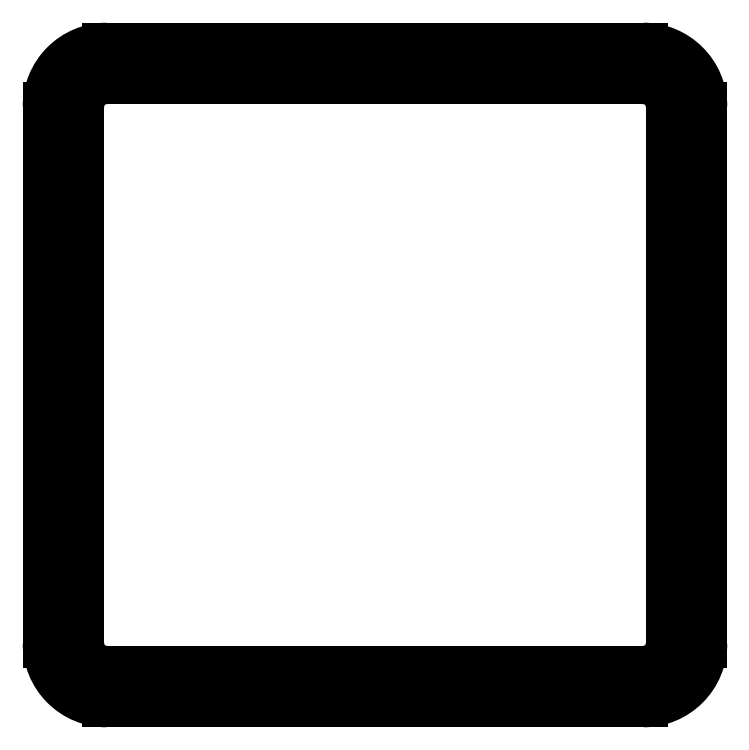
<metadata>
{"format":"dxf","ext":"dxf","renderer":"ezdxf+matplotlib","layout":"modelspace","background":"white","min_lineweight":24,"dpi":150}
</metadata>
<code>
0
SECTION
2
ENTITIES
0
ARC
8
0
10
-0.25
20
-0.813
40
0.063
50
90
51
90
0
ARC
8
0
10
-0.25
20
-0.813
40
0.135
50
90
51
90
0
LINE
8
0
10
-0.25
20
-0.75
11
-0.615
21
-0.75
0
LINE
8
0
10
-0.25
20
-0.678
11
-0.615
21
-0.678
0
ARC
8
0
10
-0.615
20
-0.615
40
0.063
50
180
51
270
0
ARC
8
0
10
-0.615
20
-0.615
40
0.135
50
180
51
270
0
LINE
8
0
10
-0.75
20
-0.615
11
-0.75
21
0.615
0
LINE
8
0
10
-0.678
20
-0.615
11
-0.678
21
0.615
0
LINE
8
0
10
-0.75
20
-0.0005
11
-0.678
21
-0.0005
0
LINE
8
0
10
-0.714
20
-0.0005
11
-0.714
21
0.0005
0
LINE
8
0
10
-0.75
20
0.0005
11
-0.678
21
0.0005
0
ARC
8
0
10
-0.615
20
0.615
40
0.063
50
90
51
180
0
ARC
8
0
10
-0.615
20
0.615
40
0.135
50
90
51
180
0
LINE
8
0
10
-0.615
20
0.75
11
0.615
21
0.75
0
LINE
8
0
10
-0.615
20
0.678
11
0.615
21
0.678
0
ARC
8
0
10
0.615
20
0.615
40
0.063
50
360
51
450
0
ARC
8
0
10
0.615
20
0.615
40
0.135
50
360
51
450
0
LINE
8
0
10
0.75
20
0.615
11
0.75
21
-0.615
0
LINE
8
0
10
0.678
20
0.615
11
0.678
21
-0.615
0
ARC
8
0
10
0.615
20
-0.615
40
0.063
50
270
51
360
0
ARC
8
0
10
0.615
20
-0.615
40
0.135
50
270
51
360
0
LINE
8
0
10
0.615
20
-0.75
11
0.25
21
-0.75
0
LINE
8
0
10
0.615
20
-0.678
11
0.25
21
-0.678
0
ARC
8
0
10
0.25
20
-0.615
40
0.063
50
270
51
270
0
ARC
8
0
10
0.25
20
-0.615
40
0.135
50
270
51
270
0
LINE
8
0
10
0.25
20
-0.75
11
-0.25
21
-0.75
0
LINE
8
0
10
0.25
20
-0.678
11
-0.25
21
-0.678
0
ENDSEC
0
EOF

</code>
